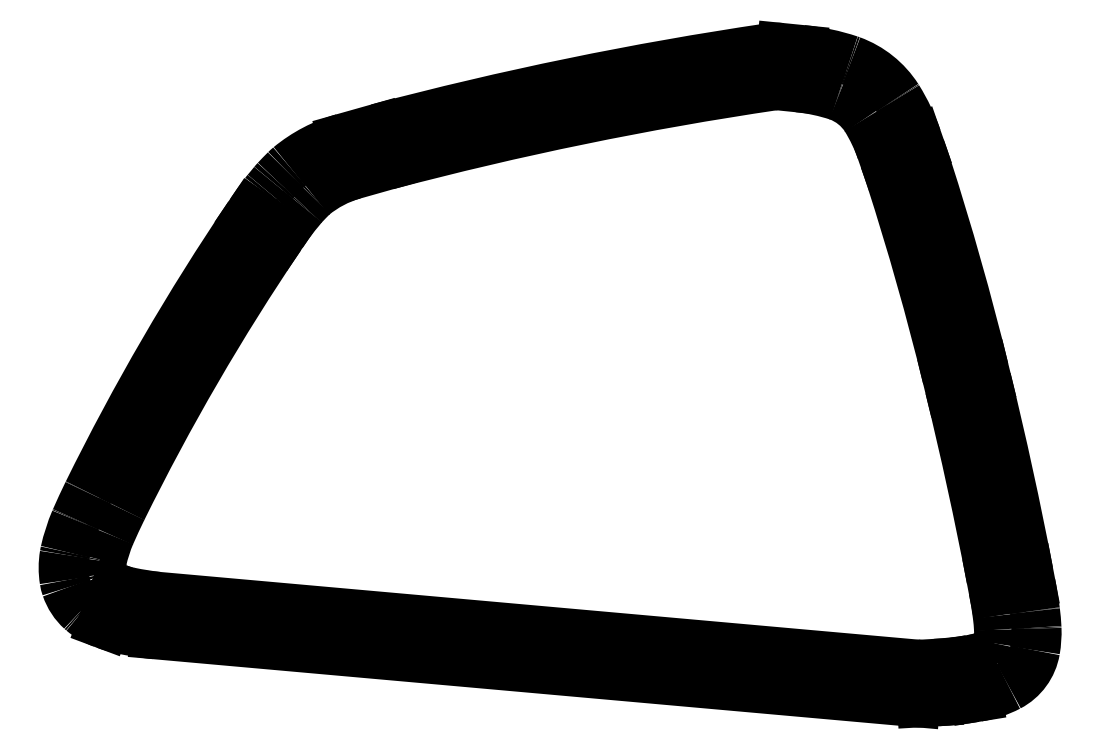
<metadata>
{"format":"dxf","ext":"dxf","renderer":"ezdxf+matplotlib","layout":"modelspace","background":"white","min_lineweight":24,"dpi":150}
</metadata>
<code>
0
SECTION
2
ENTITIES
0
LINE
8
0
10
744.7
20
517.7
30
0
11
795.4
21
513.2
31
0
0
ARC
8
0
10
795.7
20
516.2
30
0
40
3
50
264.9
51
273.4
0
ARC
8
0
10
745
20
520.7
30
0
40
3
50
263.5
51
264.9
0
LINE
8
0
10
795.9
20
513.2
30
0
11
796.9
21
513.2
31
0
0
ARC
8
0
10
747.4
20
541.4
30
0
40
23.9
50
258.4
51
263.5
0
ARC
8
0
10
795.5
20
537.8
30
0
40
24.59
50
273.4
51
279.2
0
ARC
8
0
10
743.7
20
523.4
30
0
40
5.5
50
258
51
258.4
0
LINE
8
0
10
799.4
20
513.5
30
0
11
799.6
21
513.5
31
0
0
ARC
8
0
10
744.1
20
525.7
30
0
40
7.829
50
249.5
51
258
0
ARC
8
0
10
798.5
20
520.3
30
0
40
6.873
50
279.2
51
297.6
0
LINE
8
0
10
741.2
20
518.4
30
0
11
741.4
21
518.4
31
0
0
ARC
8
0
10
800.1
20
517.2
30
0
40
3.35
50
297.6
51
350.2
0
ARC
8
0
10
742.8
20
522.7
30
0
40
4.575
50
229.8
51
249.5
0
ARC
8
0
10
796.4
20
517.8
30
0
40
7.09
50
350.2
51
2.092
0
ARC
8
0
10
741.6
20
521.2
30
0
40
2.6
50
227.9
51
229.8
0
ARC
8
0
10
800.5
20
518
30
0
40
3
50
2.092
51
3.108
0
ARC
8
0
10
742.2
20
522
30
0
40
3.598
50
198.8
51
227.9
0
ARC
8
0
10
787.7
20
517.3
30
0
40
15.86
50
3.108
51
7.113
0
ARC
8
0
10
741.7
20
521.8
30
0
40
3
50
189.1
51
198.8
0
ARC
8
0
10
800.6
20
518.9
30
0
40
2.8
50
7.113
51
7.586
0
ARC
8
0
10
744
20
522.1
30
0
40
5.325
50
170.5
51
189.1
0
ARC
8
0
10
771.4
20
515
30
0
40
32.28
50
7.586
51
10.85
0
ARC
8
0
10
742.2
20
522.4
30
0
40
3.5
50
167.3
51
170.5
0
LINE
8
0
10
803.1
20
521.1
30
0
11
802.9
21
521.8
31
0
0
ARC
8
0
10
750.8
20
520.5
30
0
40
12.39
50
157
51
167.3
0
ARC
8
0
10
546.1
20
472.6
30
0
40
261.5
50
10.85
51
13.74
0
ARC
8
0
10
742.2
20
524.1
30
0
40
3
50
156.1
51
157
0
LINE
8
0
10
800.1
20
534.7
30
0
11
800
21
535.4
31
0
0
ARC
8
0
10
791.9
20
502.1
30
0
40
57.34
50
154.2
51
156.1
0
ARC
8
0
10
609.5
20
488.8
30
0
40
196.1
50
13.74
51
17.86
0
ARC
8
0
10
743
20
525.8
30
0
40
3
50
153.8
51
154.2
0
ARC
8
0
10
793.3
20
548
30
0
40
3
50
17.86
51
18.43
0
ARC
8
0
10
881.1
20
457.7
30
0
40
157
50
146
51
153.8
0
ARC
8
0
10
707
20
519.2
30
0
40
93.93
50
18.43
51
19.2
0
LINE
8
0
10
751.1
20
545.8
30
0
11
751
21
545.6
31
0
0
LINE
8
0
10
795.7
20
550.1
30
0
11
795.5
21
550.8
31
0
0
ARC
8
0
10
776.1
20
528.9
30
0
40
30.16
50
142.9
51
146
0
ARC
8
0
10
782.9
20
546.4
30
0
40
13.38
50
19.2
51
31.84
0
ARC
8
0
10
754.9
20
545
30
0
40
3.5
50
139.7
51
142.9
0
ARC
8
0
10
791.7
20
551.8
30
0
40
3
50
31.84
51
32.67
0
ARC
8
0
10
725.9
20
569.6
30
0
40
34.5
50
319.7
51
320.9
0
ARC
8
0
10
789
20
550.1
30
0
40
6.162
50
32.67
51
69.92
0
ARC
8
0
10
755.4
20
545.6
30
0
40
3.5
50
136.8
51
140.9
0
ARC
8
0
10
789.9
20
552.6
30
0
40
3.5
50
69.92
51
71.6
0
ARC
8
0
10
775
20
527.1
30
0
40
30.5
50
135
51
136.8
0
ARC
8
0
10
786.4
20
541.9
30
0
40
14.79
50
71.6
51
84.25
0
ARC
8
0
10
755.9
20
546.2
30
0
40
3.5
50
129.5
51
135
0
LINE
8
0
10
787.9
20
556.6
30
0
11
786.5
21
556.8
31
0
0
ARC
8
0
10
760
20
541.3
30
0
40
9.845
50
105.8
51
129.5
0
ARC
8
0
10
786.2
20
553.3
30
0
40
3.5
50
84.25
51
98.4
0
LINE
8
0
10
759.6
20
551.4
30
0
11
757.3
21
550.7
31
0
0
ARC
8
0
10
820.3
20
322.2
30
0
40
237.1
50
98.4
51
104.8
0
LINE
8
0
10
745
20
520.2
30
0
11
795.6
21
515.7
31
0
0
ARC
8
0
10
795.7
20
516.2
30
0
40
0.5
50
264.9
51
273.4
0
ARC
8
0
10
745
20
520.7
30
0
40
0.5
50
263.5
51
264.9
0
LINE
8
0
10
795.7
20
515.7
30
0
11
796.8
21
515.7
31
0
0
ARC
8
0
10
747.4
20
541.4
30
0
40
21.4
50
258.4
51
263.5
0
ARC
8
0
10
795.5
20
537.8
30
0
40
22.09
50
273.4
51
279.2
0
ARC
8
0
10
743.7
20
523.4
30
0
40
3
50
258
51
258.4
0
LINE
8
0
10
799
20
516
30
0
11
799.2
21
516
31
0
0
ARC
8
0
10
744.1
20
525.7
30
0
40
5.329
50
249.5
51
258
0
ARC
8
0
10
798.5
20
520.3
30
0
40
4.373
50
279.2
51
297.6
0
LINE
8
0
10
742.1
20
520.8
30
0
11
742.3
21
520.7
31
0
0
ARC
8
0
10
800.1
20
517.2
30
0
40
0.85
50
297.6
51
350.2
0
ARC
8
0
10
742.8
20
522.7
30
0
40
2.075
50
229.8
51
249.5
0
ARC
8
0
10
796.4
20
517.8
30
0
40
4.59
50
350.2
51
2.092
0
ARC
8
0
10
741.6
20
521.2
30
0
40
0.1
50
227.9
51
229.8
0
ARC
8
0
10
800.5
20
518
30
0
40
0.5
50
2.092
51
3.108
0
ARC
8
0
10
742.2
20
522
30
0
40
1.098
50
198.8
51
227.9
0
ARC
8
0
10
787.7
20
517.3
30
0
40
13.36
50
3.108
51
7.113
0
ARC
8
0
10
741.7
20
521.8
30
0
40
0.5
50
189.1
51
198.8
0
ARC
8
0
10
800.6
20
518.9
30
0
40
0.3
50
7.113
51
7.586
0
ARC
8
0
10
744
20
522.1
30
0
40
2.825
50
170.5
51
189.1
0
ARC
8
0
10
771.4
20
515
30
0
40
29.78
50
7.586
51
10.85
0
ARC
8
0
10
742.2
20
522.4
30
0
40
1
50
167.3
51
170.5
0
LINE
8
0
10
800.6
20
520.6
30
0
11
800.5
21
521.4
31
0
0
ARC
8
0
10
750.8
20
520.5
30
0
40
9.886
50
157
51
167.3
0
ARC
8
0
10
546.1
20
472.6
30
0
40
259
50
10.85
51
13.74
0
ARC
8
0
10
742.2
20
524.1
30
0
40
0.5
50
156.1
51
157
0
LINE
8
0
10
797.7
20
534.1
30
0
11
797.6
21
534.8
31
0
0
ARC
8
0
10
791.9
20
502.1
30
0
40
54.84
50
154.2
51
156.1
0
ARC
8
0
10
609.5
20
488.8
30
0
40
193.6
50
13.74
51
17.86
0
ARC
8
0
10
743
20
525.8
30
0
40
0.5
50
153.8
51
154.2
0
ARC
8
0
10
793.3
20
548
30
0
40
0.5
50
17.86
51
18.43
0
ARC
8
0
10
881.1
20
457.7
30
0
40
154.5
50
146
51
153.8
0
ARC
8
0
10
707
20
519.2
30
0
40
91.43
50
18.43
51
19.2
0
LINE
8
0
10
753.2
20
544.4
30
0
11
753.1
21
544.2
31
0
0
LINE
8
0
10
793.4
20
549.3
30
0
11
793.2
21
549.9
31
0
0
ARC
8
0
10
776.1
20
528.9
30
0
40
27.66
50
142.9
51
146
0
ARC
8
0
10
782.9
20
546.4
30
0
40
10.88
50
19.2
51
31.84
0
ARC
8
0
10
754.9
20
545
30
0
40
1
50
139.7
51
142.9
0
ARC
8
0
10
791.7
20
551.8
30
0
40
0.5
50
31.84
51
32.67
0
ARC
8
0
10
725.9
20
569.6
30
0
40
37
50
319.7
51
320.9
0
ARC
8
0
10
789
20
550.1
30
0
40
3.662
50
32.67
51
69.92
0
ARC
8
0
10
755.4
20
545.6
30
0
40
1
50
136.8
51
140.9
0
ARC
8
0
10
789.9
20
552.6
30
0
40
1
50
69.92
51
71.6
0
ARC
8
0
10
775
20
527.1
30
0
40
28
50
135
51
136.8
0
ARC
8
0
10
786.4
20
541.9
30
0
40
12.29
50
71.6
51
84.25
0
ARC
8
0
10
755.9
20
546.2
30
0
40
1
50
129.5
51
135
0
LINE
8
0
10
787.6
20
554.2
30
0
11
786.3
21
554.3
31
0
0
ARC
8
0
10
760
20
541.3
30
0
40
7.345
50
105.8
51
129.5
0
ARC
8
0
10
786.2
20
553.3
30
0
40
1
50
84.25
51
98.4
0
LINE
8
0
10
760.2
20
549
30
0
11
758
21
548.3
31
0
0
ARC
8
0
10
820.3
20
322.2
30
0
40
234.6
50
98.4
51
104.8
0
ENDSEC
0
EOF

</code>
